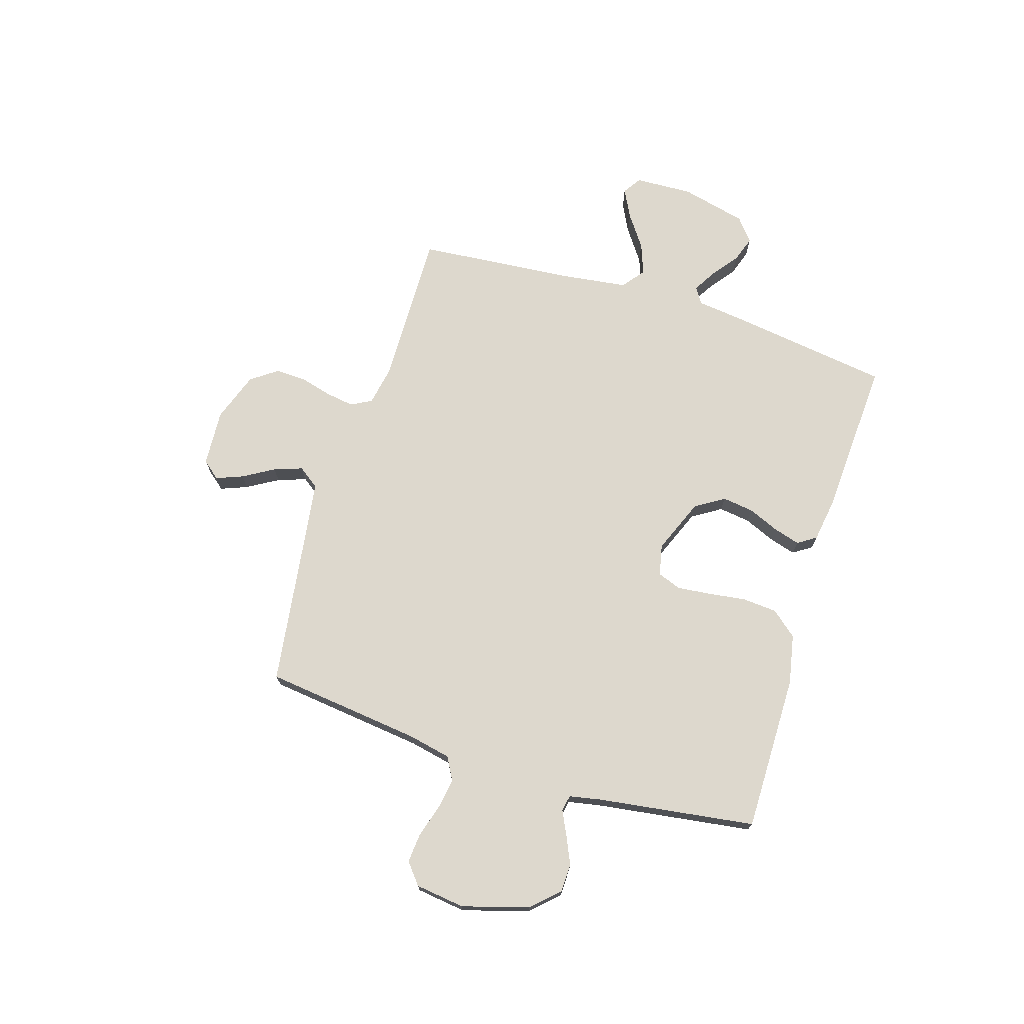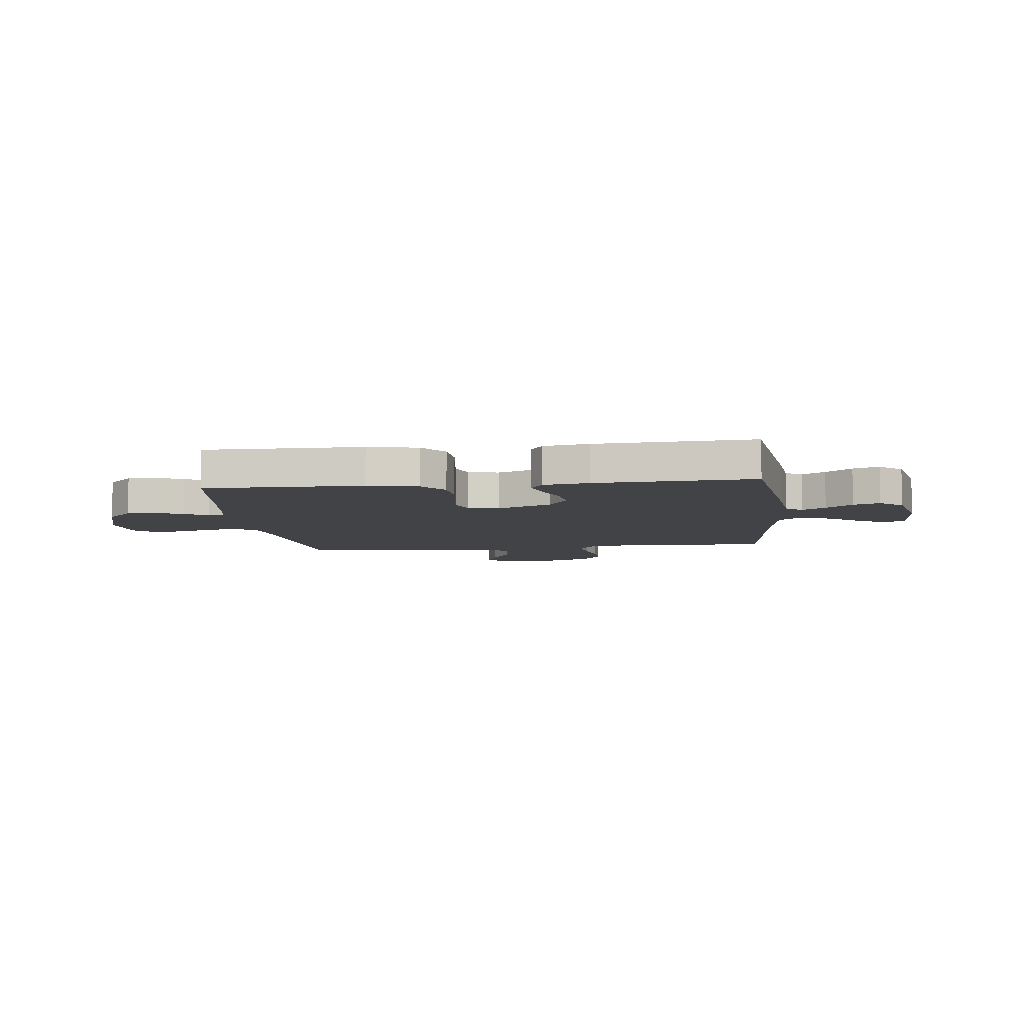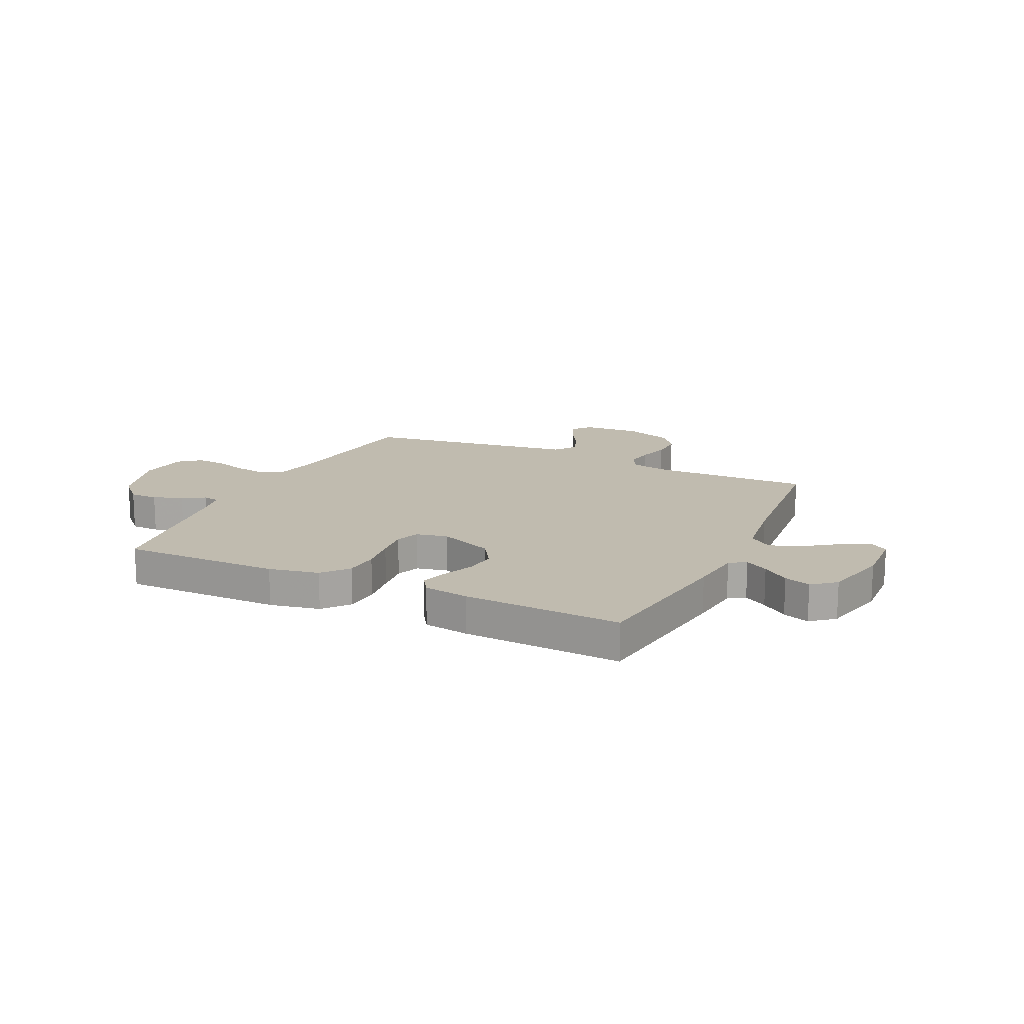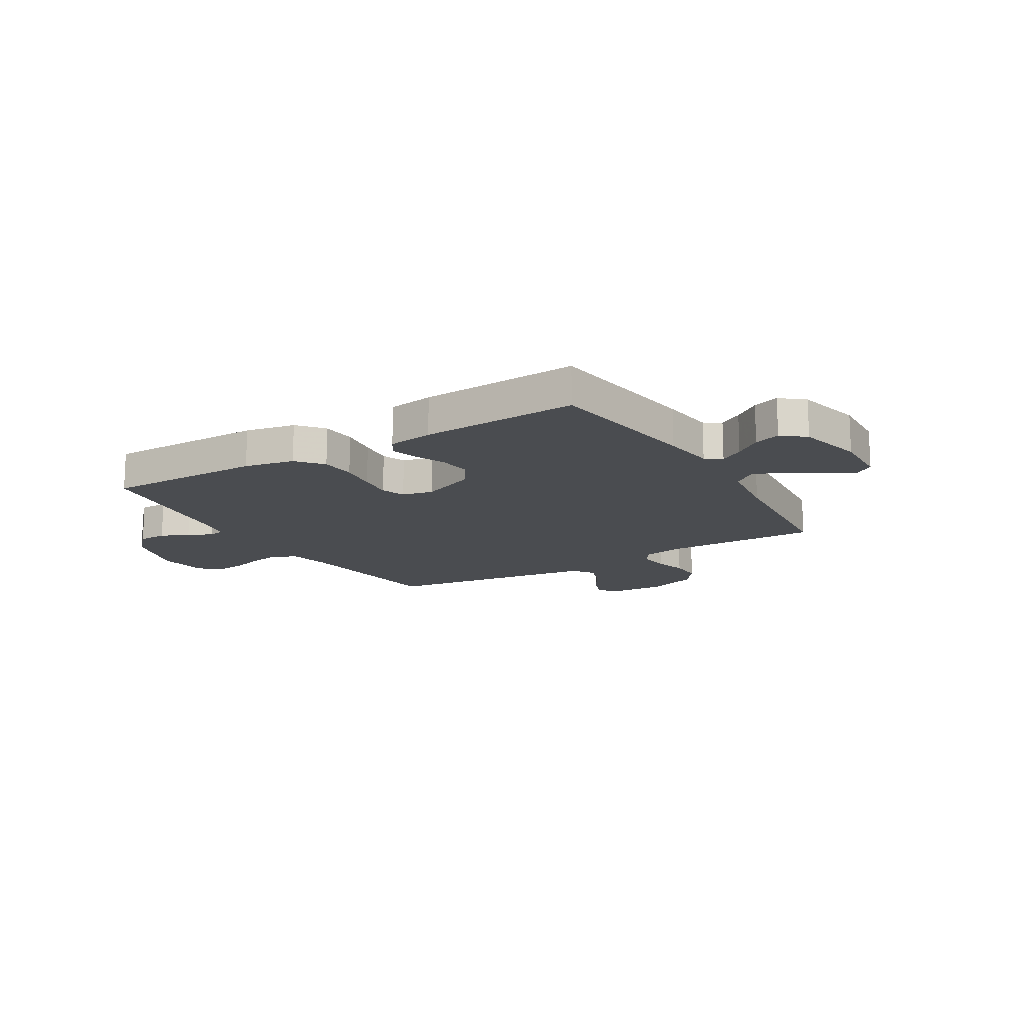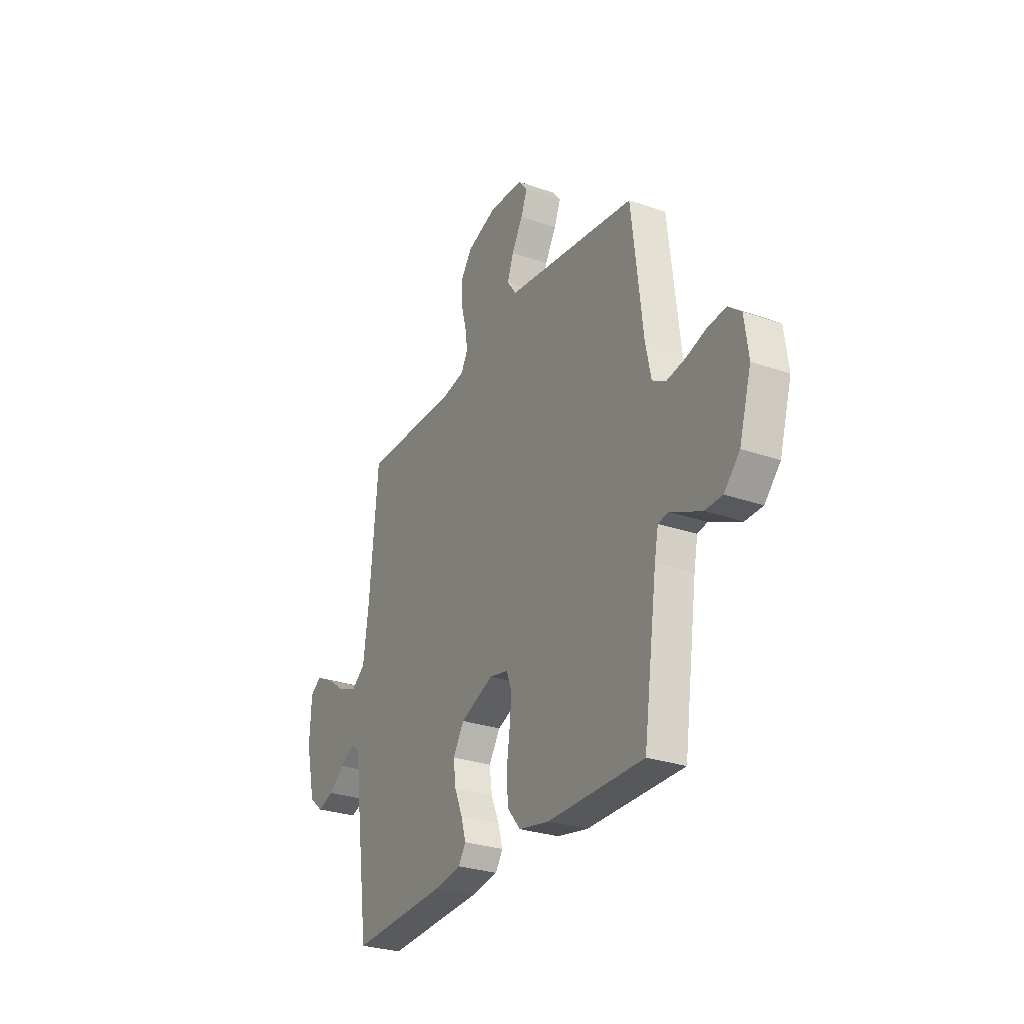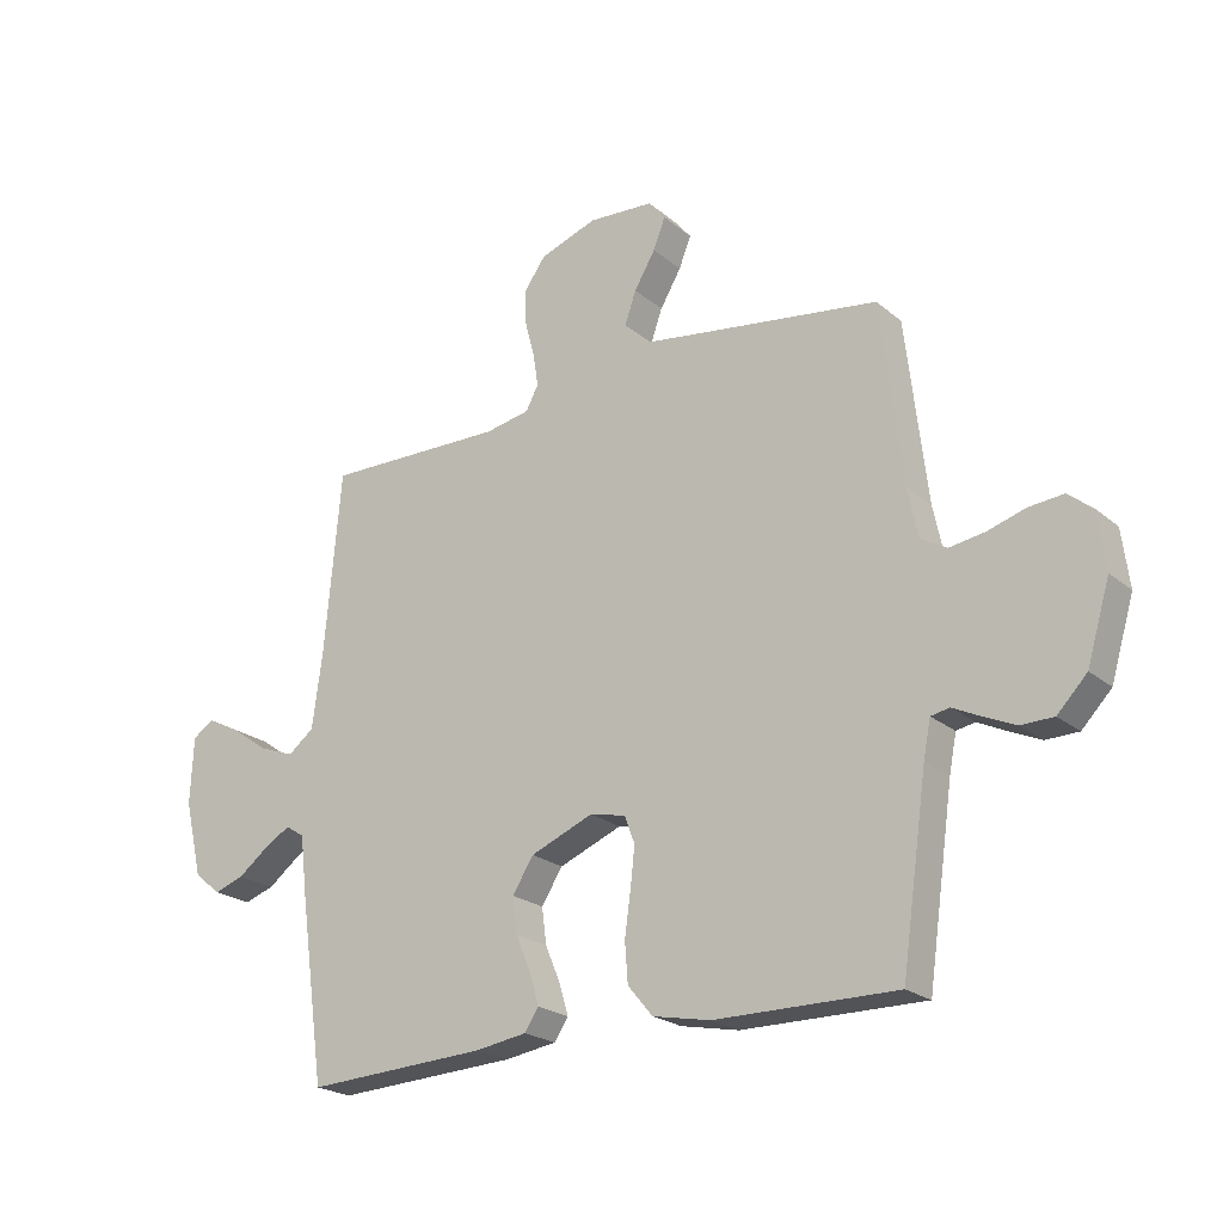
<metadata>
{"format":"obj","ext":"obj","renderer":"f3d","projection":"perspective","resolution":1024,"background":"white","views":[{"elev":72.1,"azim":107.4,"up":"+Y"},{"elev":-7.5,"azim":-173.5,"up":"+Y"},{"elev":15.9,"azim":-154.7,"up":"+Y"},{"elev":-15.1,"azim":-148.9,"up":"+Y"},{"elev":-28.5,"azim":62.4,"up":"+Z"},{"elev":-22.2,"azim":35.7,"up":"+Z"}]}
</metadata>
<code>
v -0.5 0.07 0.5
v -0.2 0.07 0.494
v -0.126 0.07 0.508
v -0.105 0.07 0.547
v -0.113 0.07 0.6
v -0.129 0.07 0.661
v -0.131 0.07 0.721
v -0.095 0.07 0.771
v 0 0.07 0.804
v 0.108 0.07 0.797
v 0.136 0.07 0.763
v 0.116 0.07 0.712
v 0.081 0.07 0.653
v 0.062 0.07 0.599
v 0.091 0.07 0.559
v 0.2 0.07 0.543
v 0.5 0.07 0.5
v 0.535 0.07 0.2
v 0.552 0.07 0.118
v 0.595 0.07 0.094
v 0.653 0.07 0.103
v 0.716 0.07 0.122
v 0.773 0.07 0.127
v 0.813 0.07 0.094
v 0.825 0.07 0
v 0.787 0.07 -0.127
v 0.738 0.07 -0.178
v 0.684 0.07 -0.179
v 0.631 0.07 -0.155
v 0.586 0.07 -0.133
v 0.555 0.07 -0.139
v 0.543 0.07 -0.2
v 0.5 0.07 -0.5
v 0.2 0.07 -0.498
v 0.105 0.07 -0.479
v 0.064 0.07 -0.43
v 0.059 0.07 -0.364
v 0.069 0.07 -0.292
v 0.076 0.07 -0.228
v 0.059 0.07 -0.183
v 0 0.07 -0.17
v -0.104 0.07 -0.212
v -0.139 0.07 -0.267
v -0.131 0.07 -0.327
v -0.106 0.07 -0.386
v -0.091 0.07 -0.437
v -0.114 0.07 -0.472
v -0.2 0.07 -0.485
v -0.5 0.07 -0.5
v -0.542 0.07 -0.2
v -0.554 0.07 -0.1
v -0.585 0.07 -0.08
v -0.629 0.07 -0.106
v -0.679 0.07 -0.144
v -0.729 0.07 -0.161
v -0.773 0.07 -0.125
v -0.803 0.07 0
v -0.798 0.07 0.111
v -0.763 0.07 0.134
v -0.708 0.07 0.106
v -0.646 0.07 0.062
v -0.587 0.07 0.04
v -0.544 0.07 0.073
v -0.527 0.07 0.2
v -0.5 0 0.5
v -0.2 0 0.494
v -0.126 0 0.508
v -0.105 0 0.547
v -0.113 0 0.6
v -0.129 0 0.661
v -0.131 0 0.721
v -0.095 0 0.771
v 0 0 0.804
v 0.108 0 0.797
v 0.136 0 0.763
v 0.116 0 0.712
v 0.081 0 0.653
v 0.062 0 0.599
v 0.091 0 0.559
v 0.2 0 0.543
v 0.5 0 0.5
v 0.535 0 0.2
v 0.552 0 0.118
v 0.595 0 0.094
v 0.653 0 0.103
v 0.716 0 0.122
v 0.773 0 0.127
v 0.813 0 0.094
v 0.825 0 0
v 0.787 0 -0.127
v 0.738 0 -0.178
v 0.684 0 -0.179
v 0.631 0 -0.155
v 0.586 0 -0.133
v 0.555 0 -0.139
v 0.543 0 -0.2
v 0.5 0 -0.5
v 0.2 0 -0.498
v 0.105 0 -0.479
v 0.064 0 -0.43
v 0.059 0 -0.364
v 0.069 0 -0.292
v 0.076 0 -0.228
v 0.059 0 -0.183
v 0 0 -0.17
v -0.104 0 -0.212
v -0.139 0 -0.267
v -0.131 0 -0.327
v -0.106 0 -0.386
v -0.091 0 -0.437
v -0.114 0 -0.472
v -0.2 0 -0.485
v -0.5 0 -0.5
v -0.542 0 -0.2
v -0.554 0 -0.1
v -0.585 0 -0.08
v -0.629 0 -0.106
v -0.679 0 -0.144
v -0.729 0 -0.161
v -0.773 0 -0.125
v -0.803 0 0
v -0.798 0 0.111
v -0.763 0 0.134
v -0.708 0 0.106
v -0.646 0 0.062
v -0.587 0 0.04
v -0.544 0 0.073
v -0.527 0 0.2
f 59 60 61
f 58 59 61
f 57 58 61
f 56 57 61
f 55 56 61
f 54 55 61
f 53 54 61
f 52 53 61 62
f 51 52 62 63
f 51 63 64
f 50 51 64
f 49 50 64
f 48 49 64
f 47 48 64
f 46 47 64
f 45 46 64
f 44 45 64
f 36 37 38
f 35 36 38
f 34 35 38
f 33 34 38
f 32 33 38
f 31 32 38 39
f 30 31 39 40
f 28 29 30
f 27 28 30
f 26 27 30
f 25 26 30
f 24 25 30
f 23 24 30
f 22 23 30
f 21 22 30
f 30 40 41
f 21 30 41
f 20 21 41
f 16 17 18
f 15 16 18 19
f 11 12 13
f 10 11 13
f 9 10 13
f 8 9 13
f 7 8 13
f 6 7 13
f 5 6 13
f 4 5 13 14
f 3 4 14 15
f 64 1 2
f 64 2 3
f 43 44 64
f 64 3 15
f 43 64 15
f 42 43 15
f 19 20 41 42
f 15 19 42
f 125 124 123
f 125 123 122
f 125 122 121
f 125 121 120
f 125 120 119
f 125 119 118
f 125 118 117
f 126 125 117 116
f 127 126 116 115
f 128 127 115
f 128 115 114
f 128 114 113
f 128 113 112
f 128 112 111
f 128 111 110
f 128 110 109
f 128 109 108
f 102 101 100
f 102 100 99
f 102 99 98
f 102 98 97
f 102 97 96
f 103 102 96 95
f 104 103 95 94
f 94 93 92
f 94 92 91
f 94 91 90
f 94 90 89
f 94 89 88
f 94 88 87
f 94 87 86
f 94 86 85
f 105 104 94
f 105 94 85
f 105 85 84
f 82 81 80
f 83 82 80 79
f 77 76 75
f 77 75 74
f 77 74 73
f 77 73 72
f 77 72 71
f 77 71 70
f 77 70 69
f 78 77 69 68
f 79 78 68 67
f 66 65 128
f 67 66 128
f 128 108 107
f 79 67 128
f 79 128 107
f 79 107 106
f 106 105 84 83
f 106 83 79
f 1 65 66 2
f 2 66 67 3
f 3 67 68 4
f 4 68 69 5
f 5 69 70 6
f 6 70 71 7
f 7 71 72 8
f 8 72 73 9
f 9 73 74 10
f 10 74 75 11
f 11 75 76 12
f 12 76 77 13
f 13 77 78 14
f 14 78 79 15
f 15 79 80 16
f 16 80 81 17
f 17 81 82 18
f 18 82 83 19
f 19 83 84 20
f 20 84 85 21
f 21 85 86 22
f 22 86 87 23
f 23 87 88 24
f 24 88 89 25
f 25 89 90 26
f 26 90 91 27
f 27 91 92 28
f 28 92 93 29
f 29 93 94 30
f 30 94 95 31
f 31 95 96 32
f 32 96 97 33
f 33 97 98 34
f 34 98 99 35
f 35 99 100 36
f 36 100 101 37
f 37 101 102 38
f 38 102 103 39
f 39 103 104 40
f 40 104 105 41
f 41 105 106 42
f 42 106 107 43
f 43 107 108 44
f 44 108 109 45
f 45 109 110 46
f 46 110 111 47
f 47 111 112 48
f 48 112 113 49
f 49 113 114 50
f 50 114 115 51
f 51 115 116 52
f 52 116 117 53
f 53 117 118 54
f 54 118 119 55
f 55 119 120 56
f 56 120 121 57
f 57 121 122 58
f 58 122 123 59
f 59 123 124 60
f 60 124 125 61
f 61 125 126 62
f 62 126 127 63
f 63 127 128 64
f 64 128 65 1

</code>
